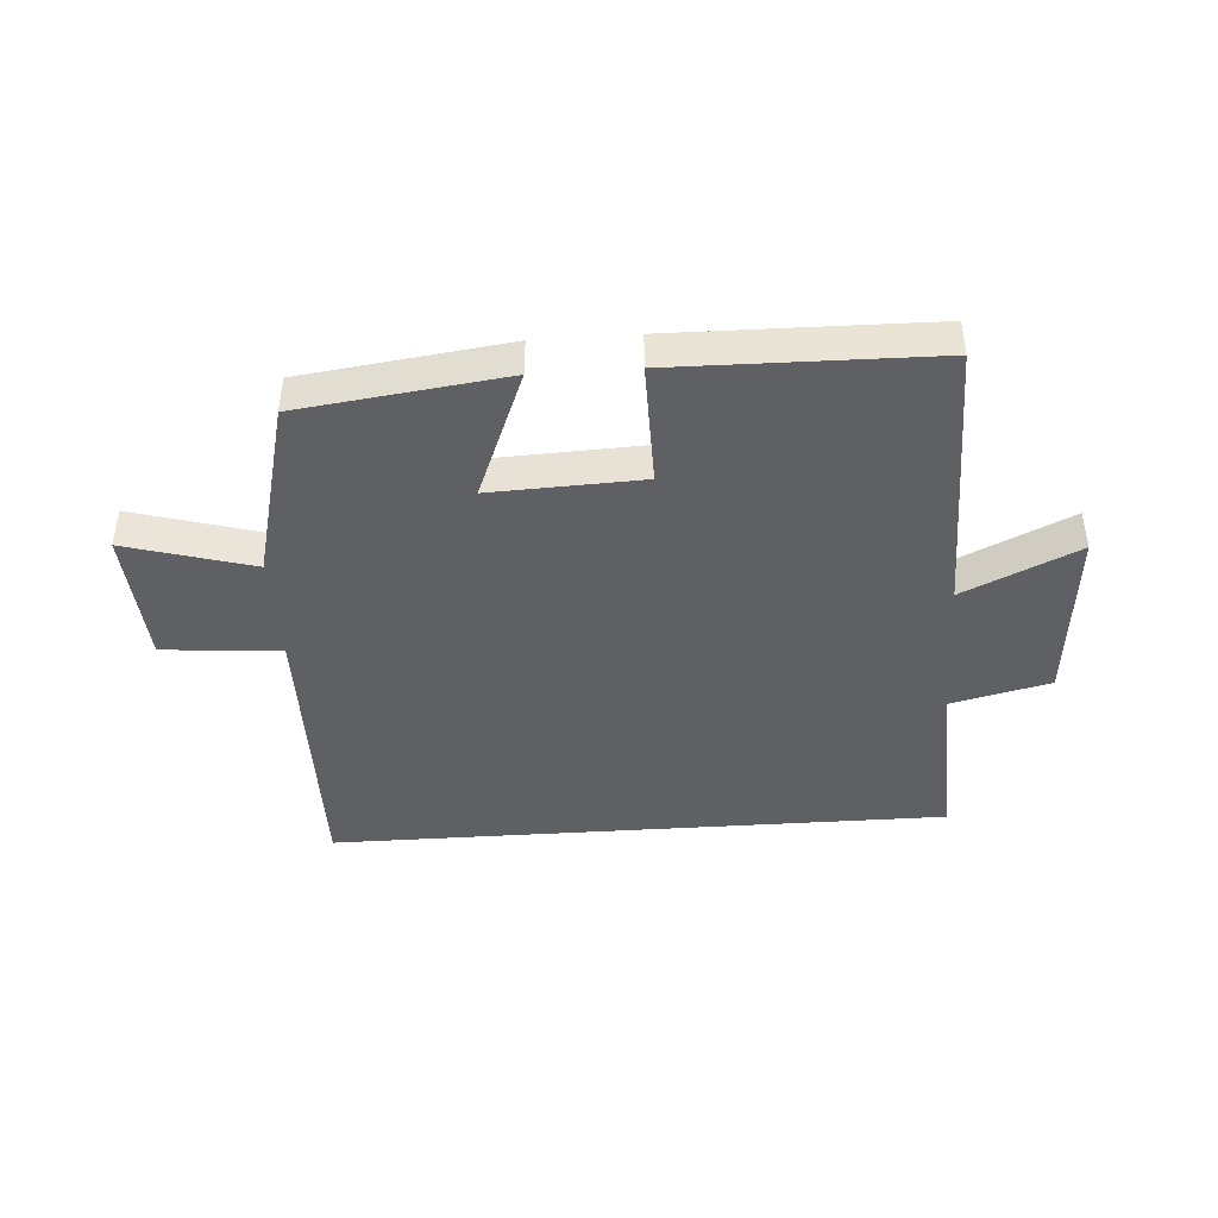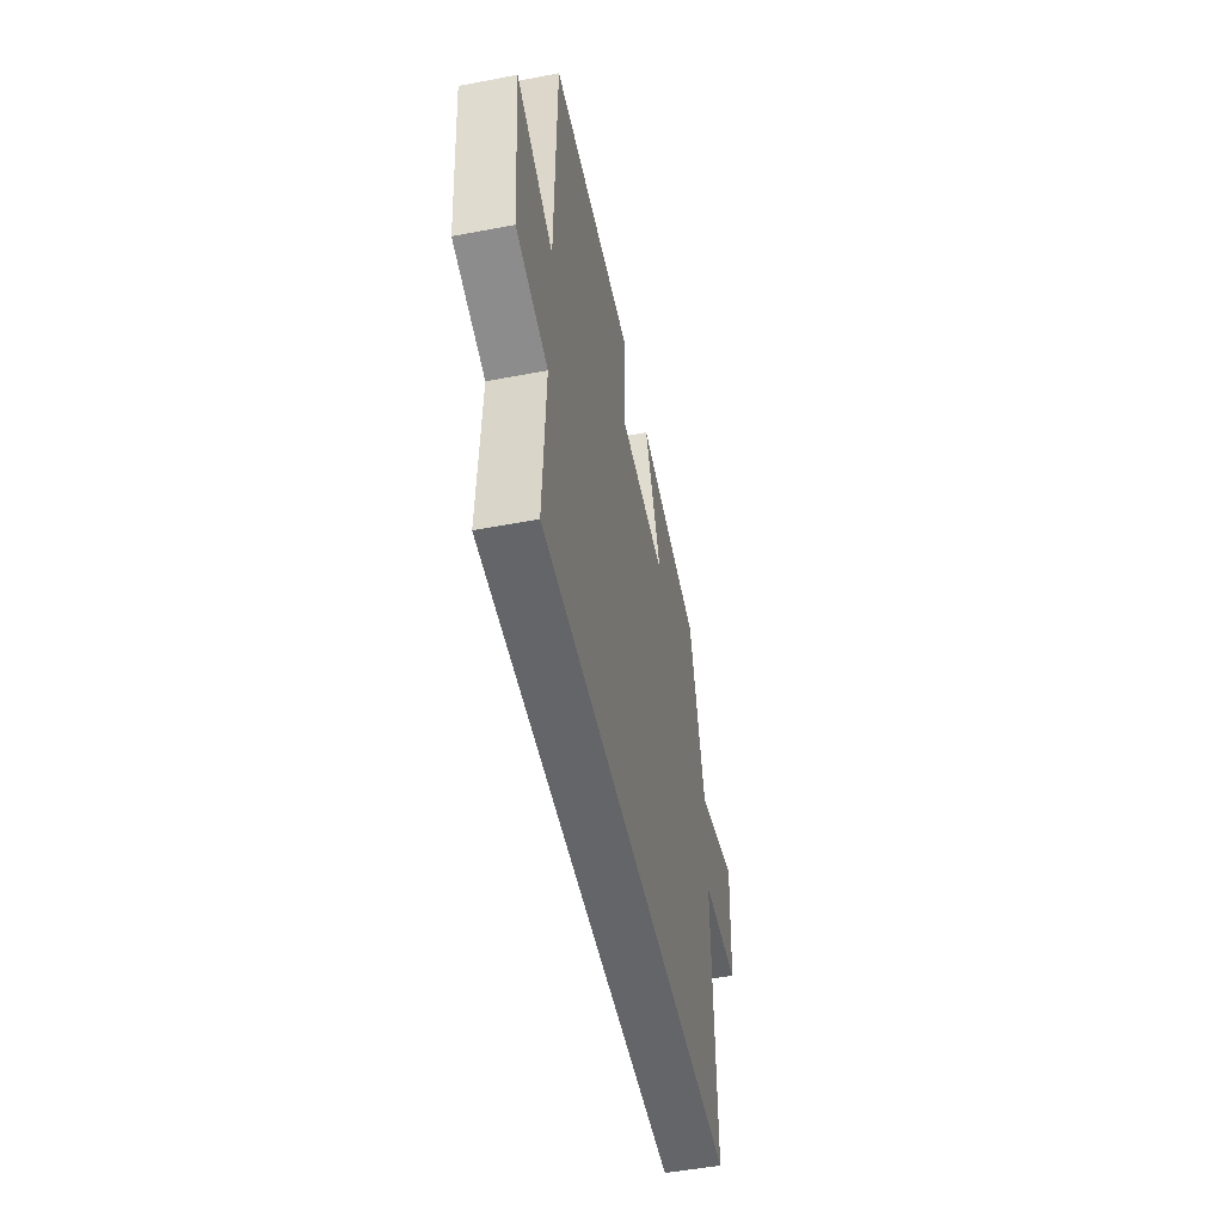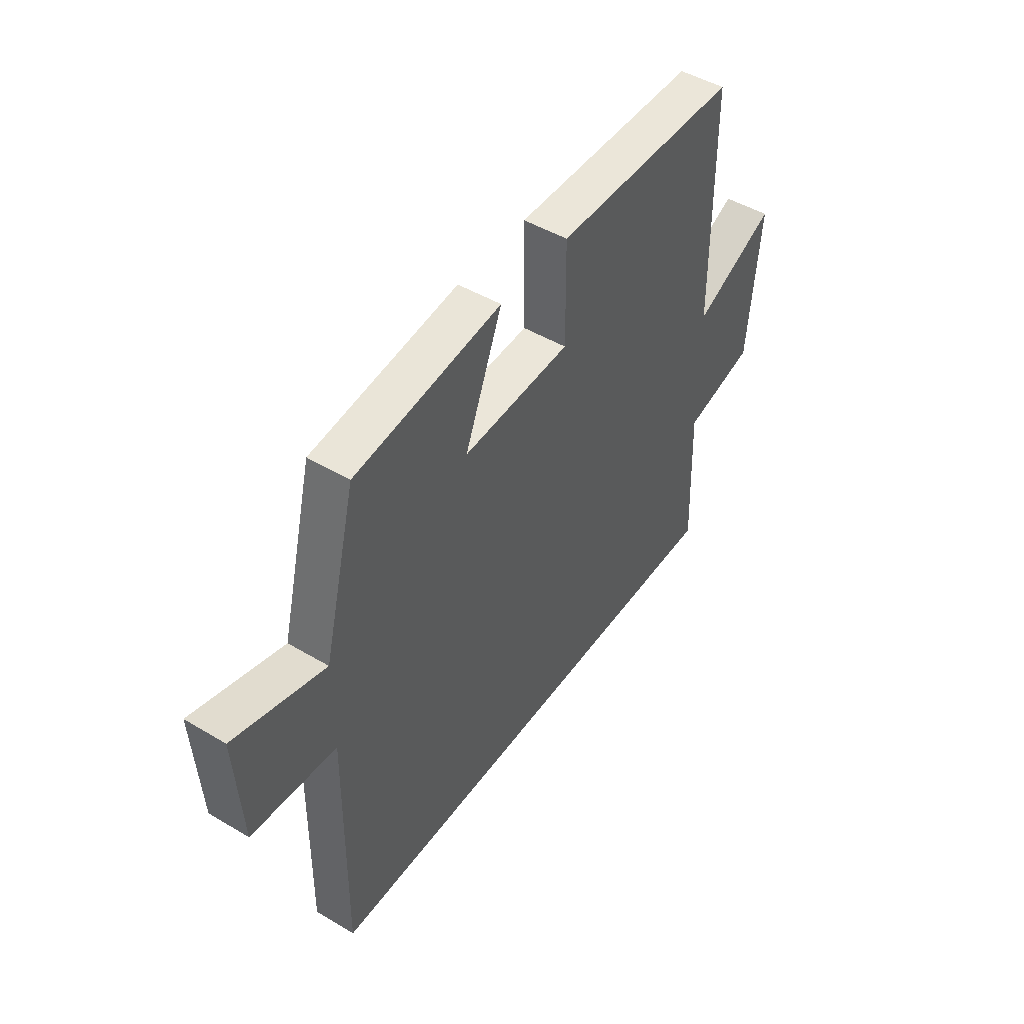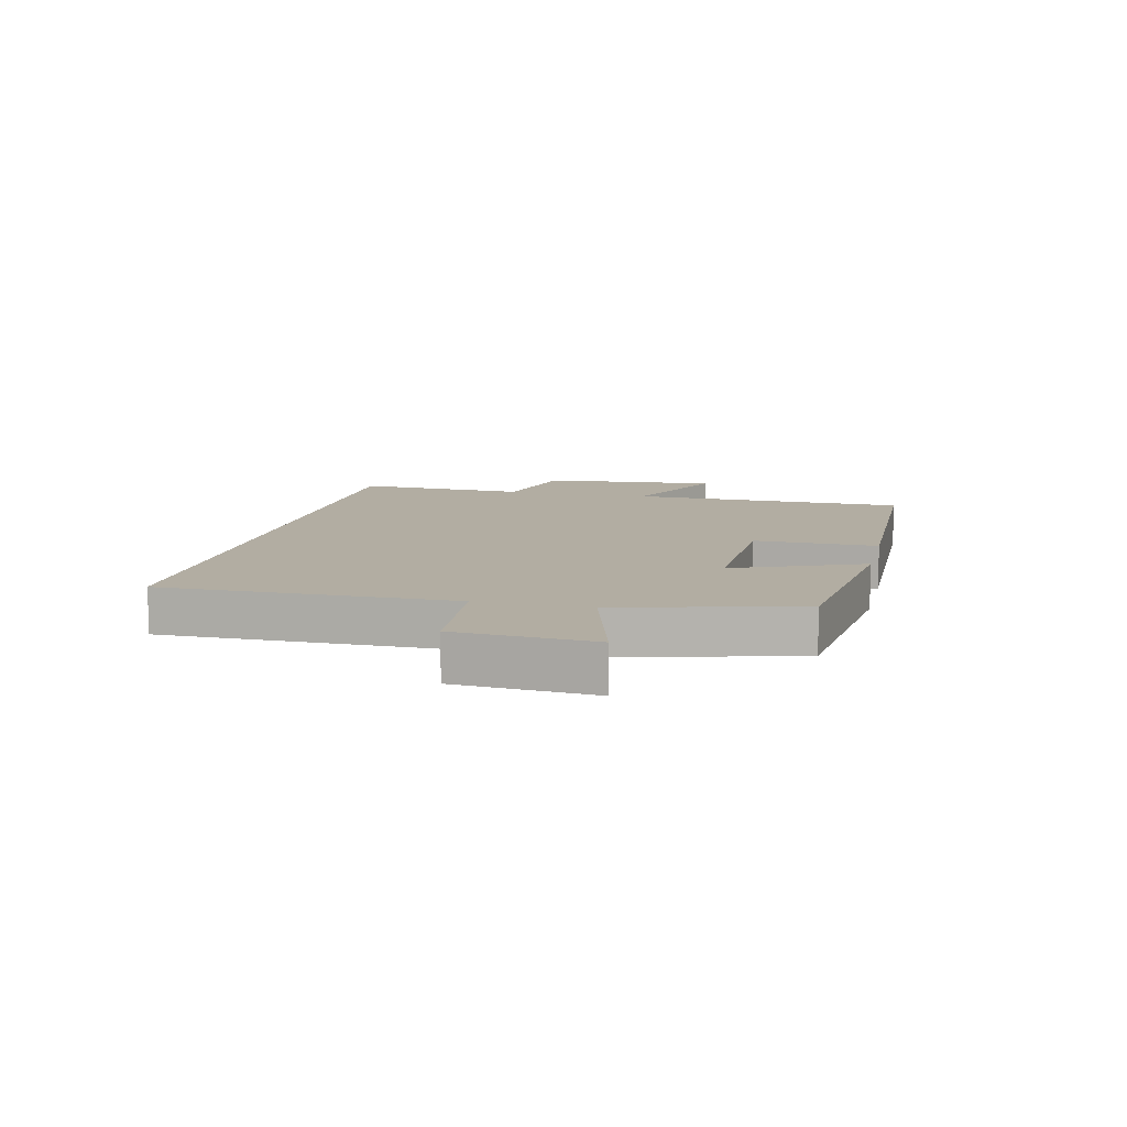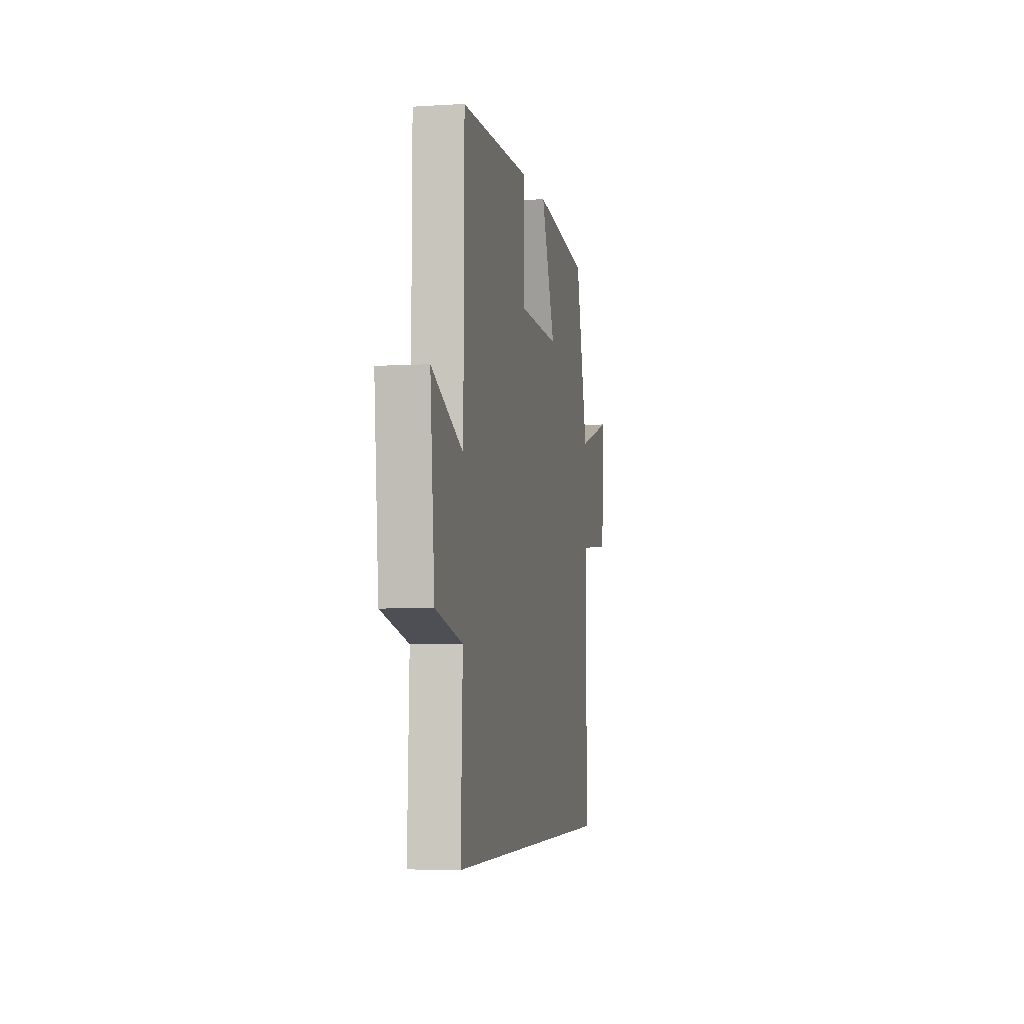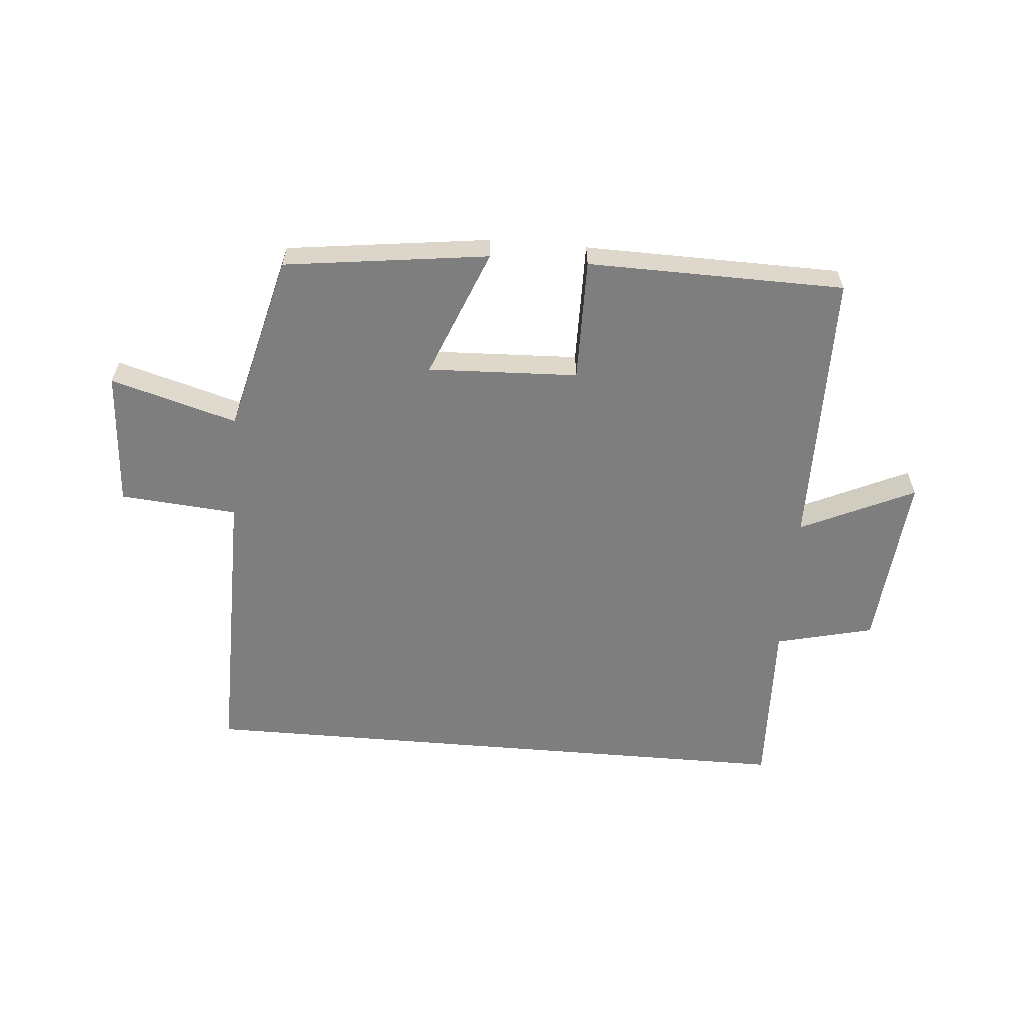
<metadata>
{"format":"obj","ext":"obj","renderer":"f3d","projection":"perspective","resolution":1024,"background":"white","views":[{"elev":-43.0,"azim":4.0,"up":"+Y"},{"elev":-51.4,"azim":101.7,"up":"+Z"},{"elev":47.5,"azim":-56.1,"up":"+Z"},{"elev":10.6,"azim":-76.9,"up":"+Y"},{"elev":-5.0,"azim":101.0,"up":"+Z"},{"elev":-59.4,"azim":-4.8,"up":"+Y"}]}
</metadata>
<code>
v 0.511 0.07 -0.5
v -0.506 0.07 -0.5
v -0.5 0.07 -0.021
v -0.694 0.07 -0.005
v -0.708 0.07 0.221
v -0.5 0.07 0.161
v -0.425 0.07 0.457
v -0.088 0.07 0.5
v -0.174 0.07 0.287
v 0.074 0.07 0.297
v 0.072 0.07 0.5
v 0.496 0.07 0.493
v 0.5 0.07 0.032
v 0.688 0.07 0.119
v 0.662 0.07 -0.175
v 0.5 0.07 -0.214
v 0.511 0 -0.5
v -0.506 0 -0.5
v -0.5 0 -0.021
v -0.694 0 -0.005
v -0.708 0 0.221
v -0.5 0 0.161
v -0.425 0 0.457
v -0.088 0 0.5
v -0.174 0 0.287
v 0.074 0 0.297
v 0.072 0 0.5
v 0.496 0 0.493
v 0.5 0 0.032
v 0.688 0 0.119
v 0.662 0 -0.175
v 0.5 0 -0.214
f 13 14 15 16
f 11 12 13 16
f 10 11 16 1
f 9 10 1 2
f 6 7 8 9
f 3 4 5 6
f 3 6 9
f 2 3 9
f 32 31 30 29
f 32 29 28 27
f 17 32 27 26
f 18 17 26 25
f 25 24 23 22
f 22 21 20 19
f 25 22 19
f 25 19 18
f 1 17 18 2
f 2 18 19 3
f 3 19 20 4
f 4 20 21 5
f 5 21 22 6
f 6 22 23 7
f 7 23 24 8
f 8 24 25 9
f 9 25 26 10
f 10 26 27 11
f 11 27 28 12
f 12 28 29 13
f 13 29 30 14
f 14 30 31 15
f 15 31 32 16
f 16 32 17 1

</code>
